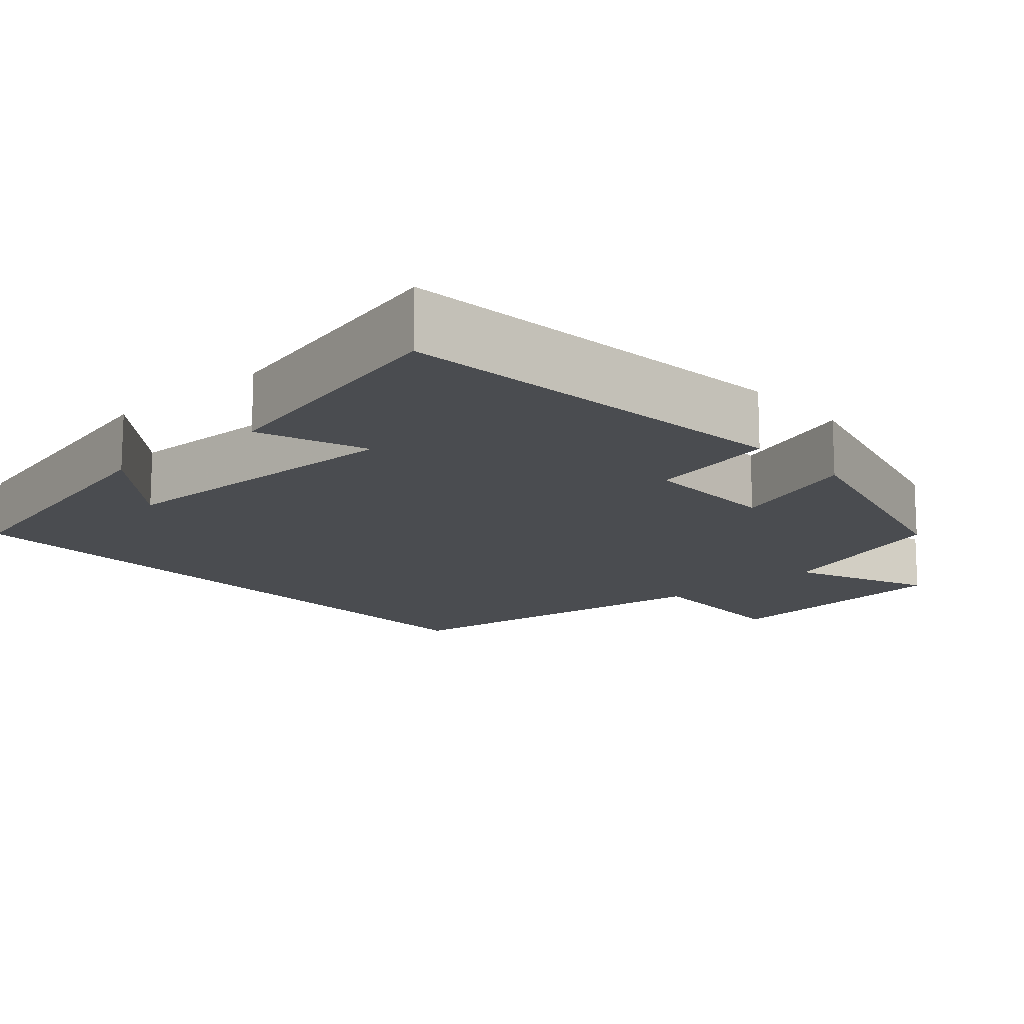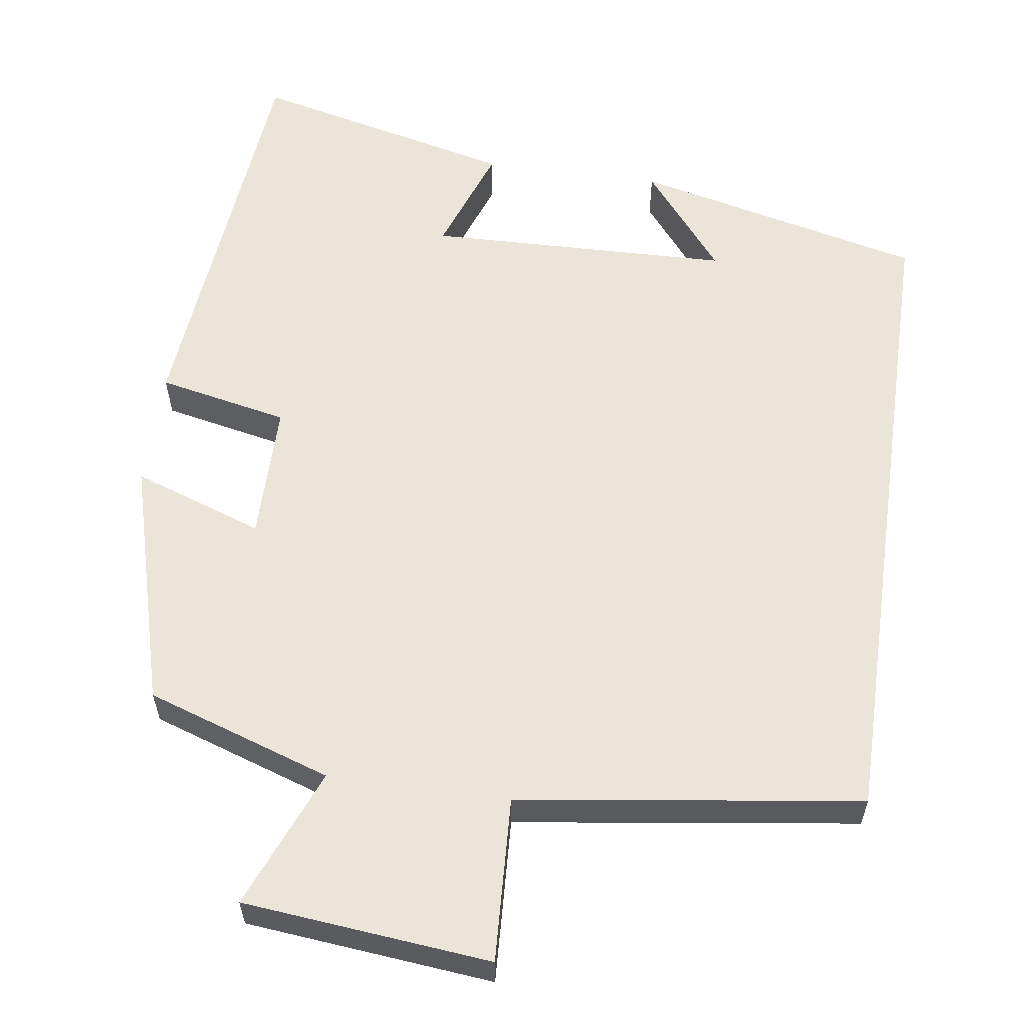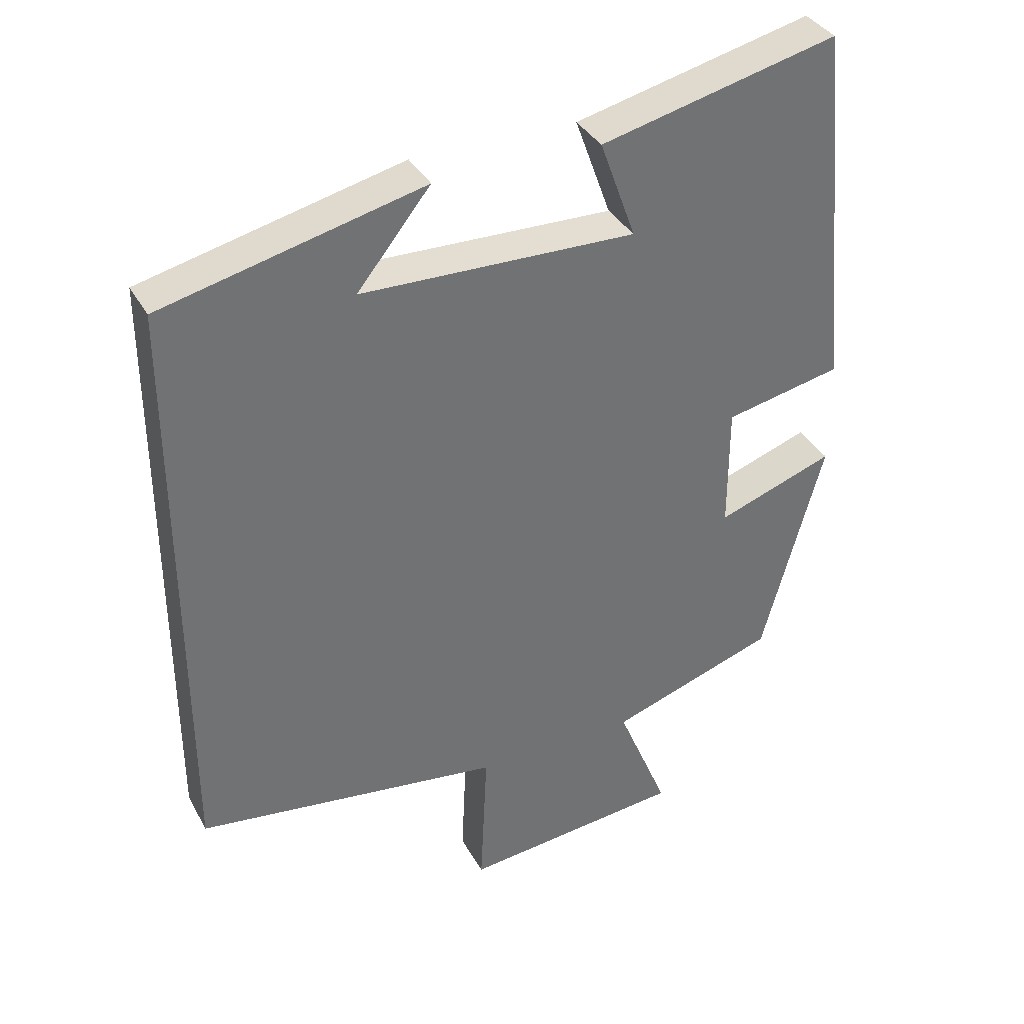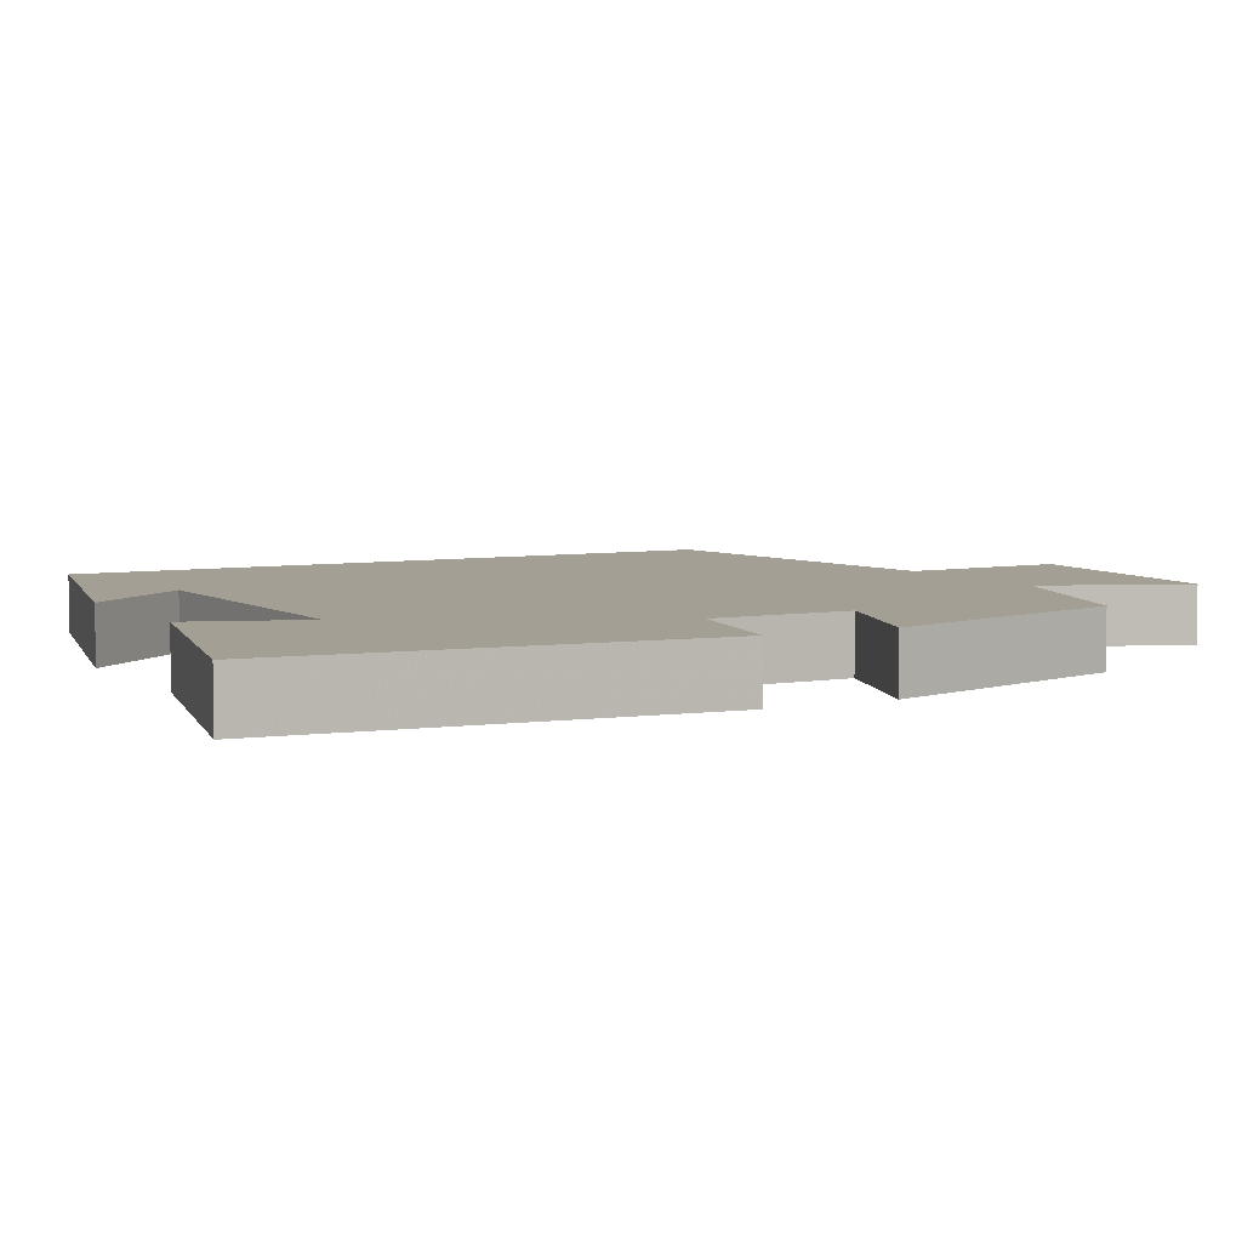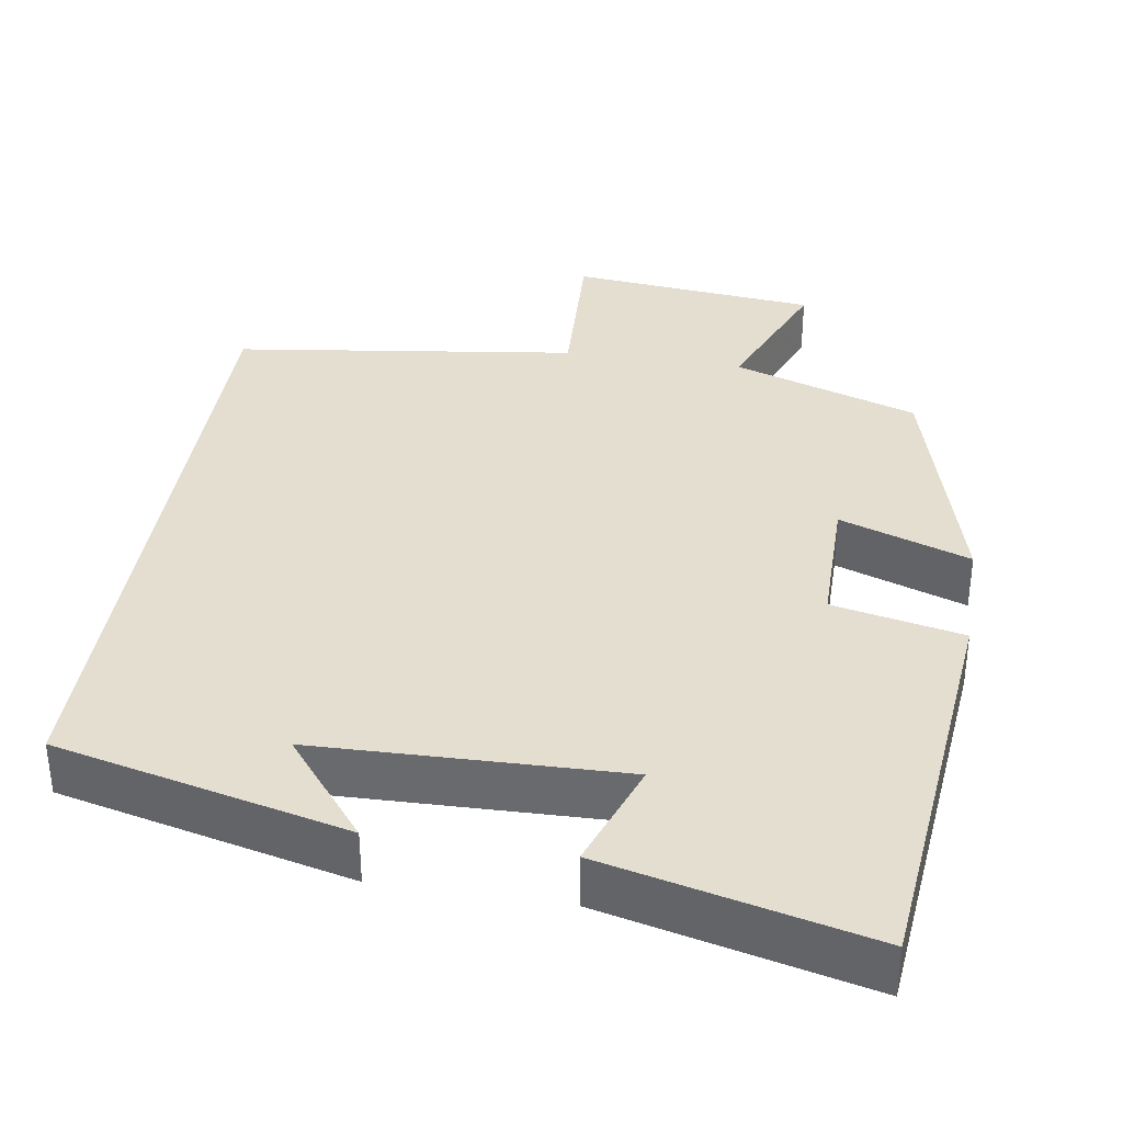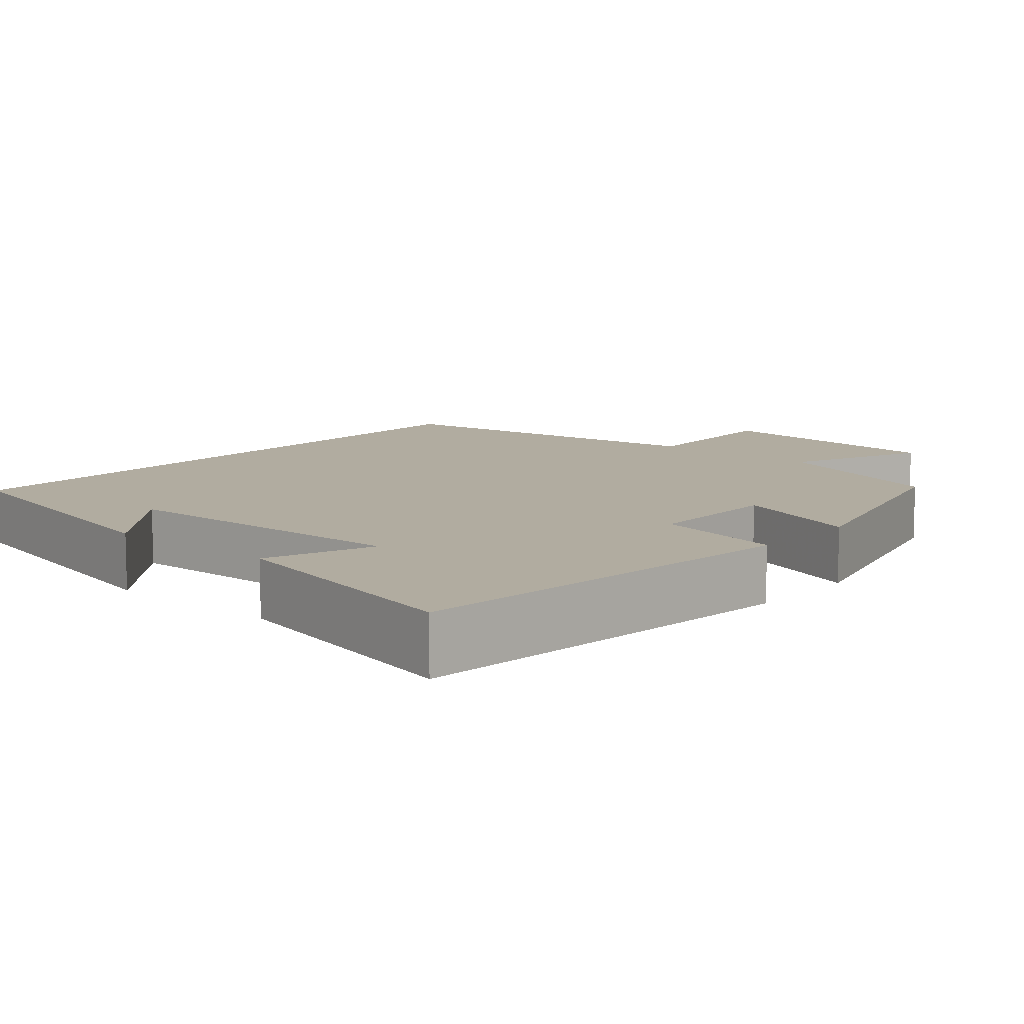
<metadata>
{"format":"obj","ext":"obj","renderer":"f3d","projection":"perspective","resolution":1024,"background":"white","views":[{"elev":-14.8,"azim":42.1,"up":"+Y"},{"elev":59.0,"azim":-172.0,"up":"+Y"},{"elev":36.4,"azim":-25.8,"up":"+Z"},{"elev":5.6,"azim":61.5,"up":"+Y"},{"elev":35.8,"azim":9.0,"up":"+Y"},{"elev":10.1,"azim":40.9,"up":"+Y"}]}
</metadata>
<code>
v -0.5 0.07 0.411
v -0.127 0.07 0.5
v -0.232 0.07 0.369
v 0.16 0.07 0.359
v 0.109 0.07 0.5
v 0.448 0.07 0.581
v 0.5 0.07 0.054
v 0.332 0.07 0.019
v 0.332 0.07 -0.159
v 0.5 0.07 -0.1
v 0.413 0.07 -0.42
v 0.174 0.07 -0.5
v 0.248 0.07 -0.68
v -0.07 0.07 -0.712
v -0.06 0.07 -0.5
v -0.5 0.07 -0.44
v -0.5 0 0.411
v -0.127 0 0.5
v -0.232 0 0.369
v 0.16 0 0.359
v 0.109 0 0.5
v 0.448 0 0.581
v 0.5 0 0.054
v 0.332 0 0.019
v 0.332 0 -0.159
v 0.5 0 -0.1
v 0.413 0 -0.42
v 0.174 0 -0.5
v 0.248 0 -0.68
v -0.07 0 -0.712
v -0.06 0 -0.5
v -0.5 0 -0.44
f 15 16 1
f 12 13 14 15
f 11 12 15
f 10 11 15
f 9 10 15
f 8 9 15 1
f 6 7 8
f 5 6 8
f 4 5 8
f 3 4 8
f 3 8 1
f 1 2 3
f 17 32 31
f 31 30 29 28
f 31 28 27
f 31 27 26
f 31 26 25
f 17 31 25 24
f 24 23 22
f 24 22 21
f 24 21 20
f 24 20 19
f 17 24 19
f 19 18 17
f 1 17 18 2
f 2 18 19 3
f 3 19 20 4
f 4 20 21 5
f 5 21 22 6
f 6 22 23 7
f 7 23 24 8
f 8 24 25 9
f 9 25 26 10
f 10 26 27 11
f 11 27 28 12
f 12 28 29 13
f 13 29 30 14
f 14 30 31 15
f 15 31 32 16
f 16 32 17 1

</code>
